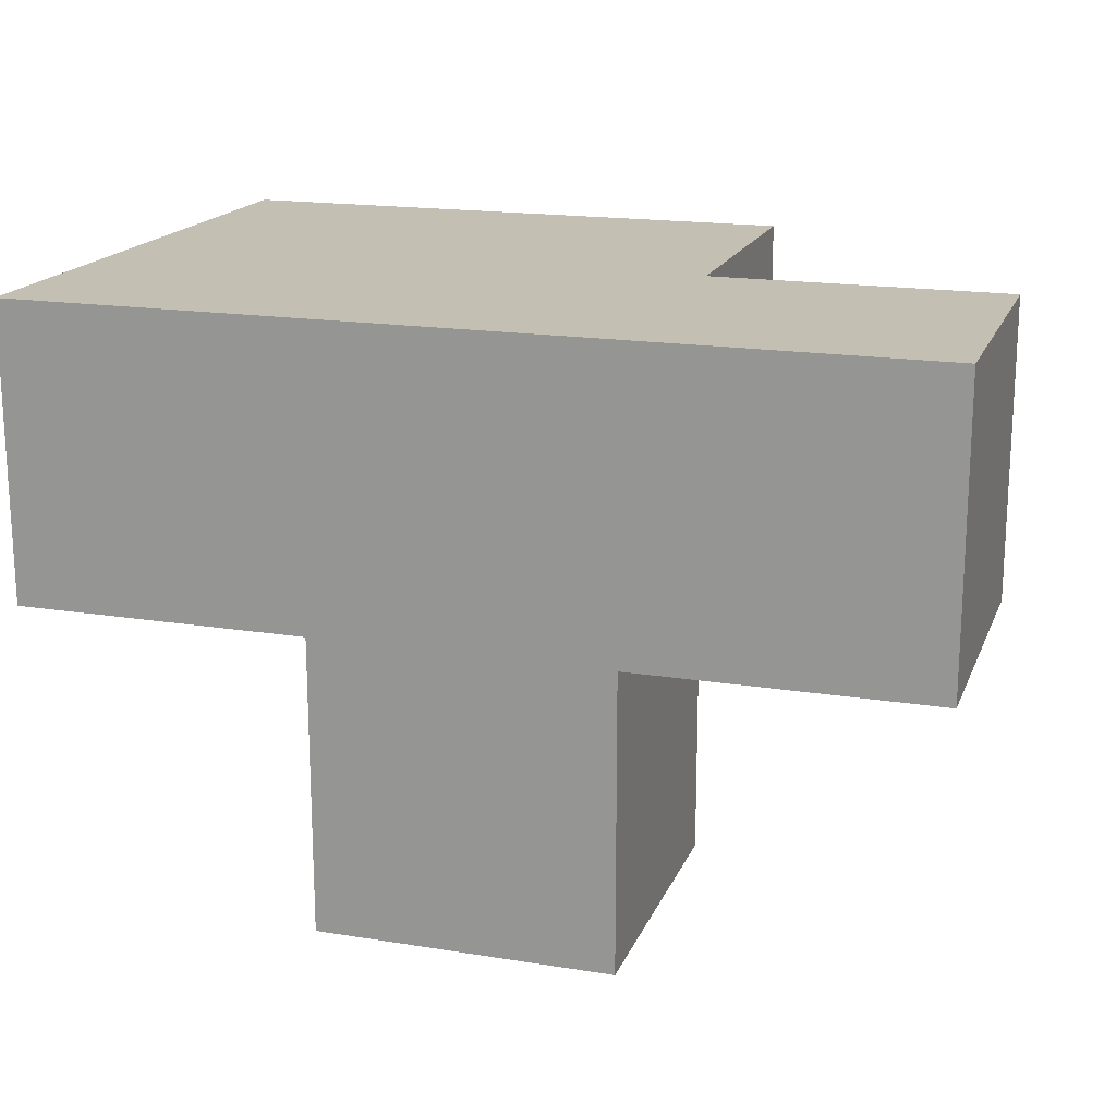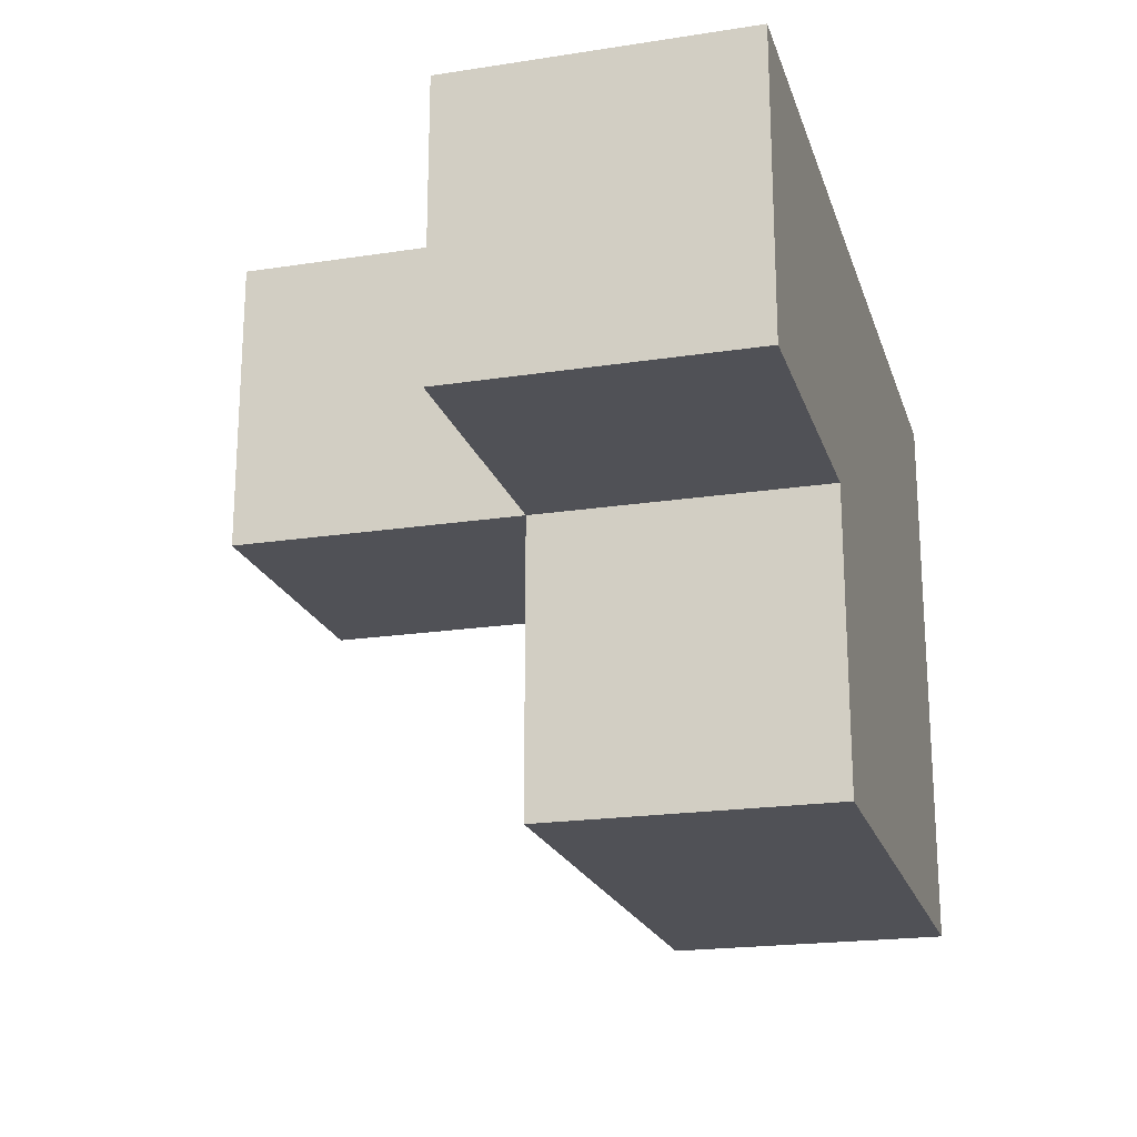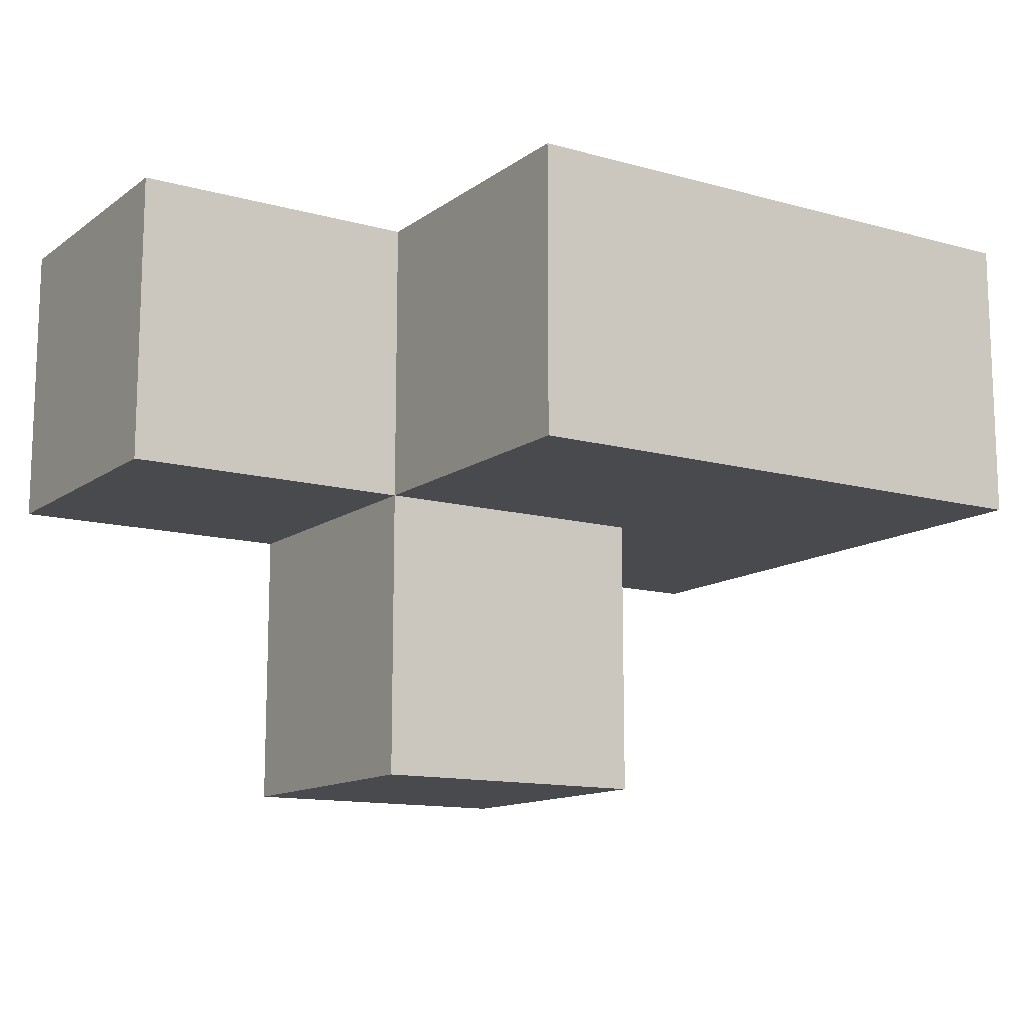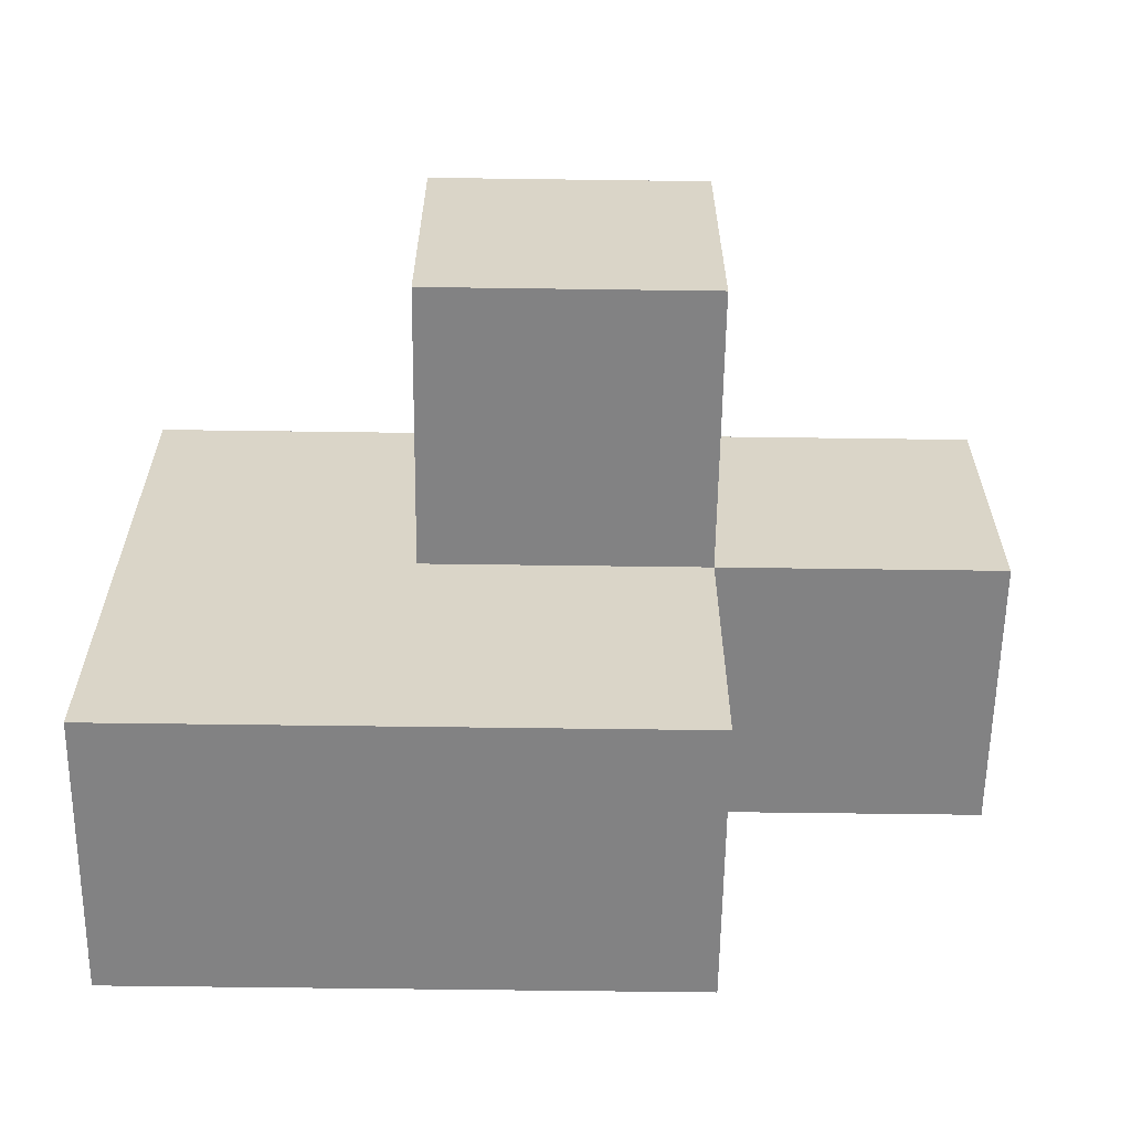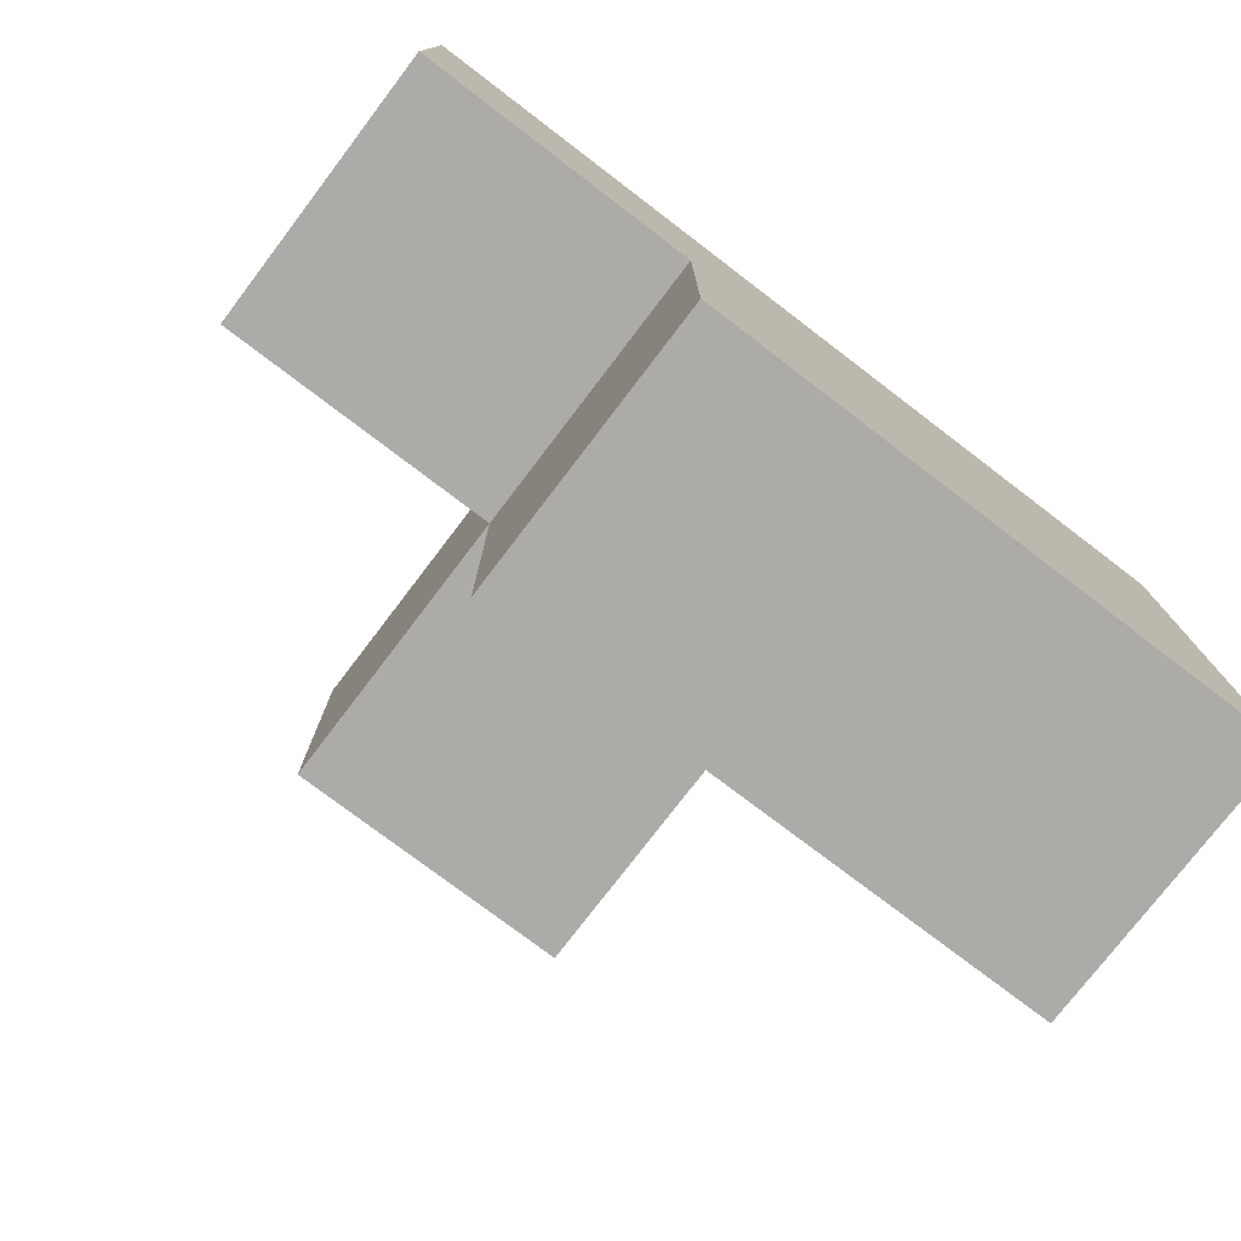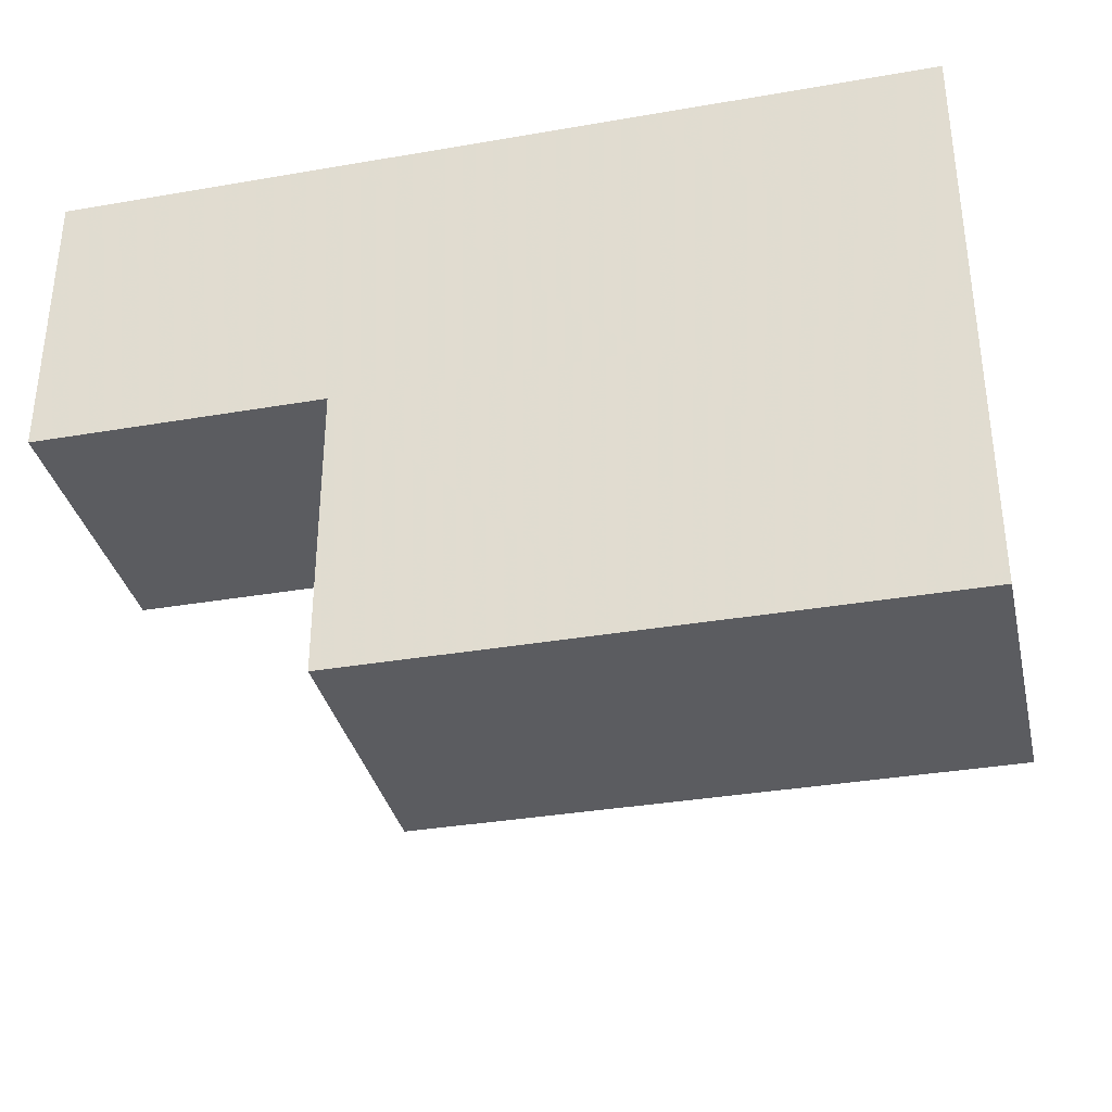
<metadata>
{"format":"obj","ext":"obj","renderer":"f3d","projection":"perspective","resolution":1024,"background":"white","views":[{"elev":17.7,"azim":-162.5,"up":"+Z"},{"elev":-20.4,"azim":-74.4,"up":"+Y"},{"elev":-12.8,"azim":-32.6,"up":"+Z"},{"elev":-60.8,"azim":179.2,"up":"+Y"},{"elev":-76.5,"azim":-37.3,"up":"+Y"},{"elev":-34.7,"azim":13.0,"up":"+Y"}]}
</metadata>
<code>
v 2.006 2.002 2.003
v 2.006 1.012 2.993
v 2.996 2.002 1.013
v 1.016 2.002 2.003
v 1.016 2.992 2.993
v 2.996 1.012 2.003
v 2.996 2.992 2.003
v 3.986 1.012 2.003
v 3.986 2.992 2.003
v 2.006 2.992 2.993
v 2.006 1.012 2.003
v 2.006 2.002 1.013
v 3.986 2.002 2.993
v 2.996 2.992 1.013
v 2.996 2.002 2.993
v 1.016 2.992 2.003
v 2.006 2.992 2.003
v 3.986 2.002 2.003
v 2.006 2.002 2.993
v 2.996 1.012 2.993
v 2.996 2.002 2.003
v 1.016 2.002 2.993
v 2.996 2.992 2.993
v 3.986 1.012 2.993
v 2.006 2.992 1.013
v 3.986 2.992 2.993
f 19 15 10
f 23 10 15
f 7 17 23
f 10 23 17
f 1 4 17
f 16 17 4
f 22 19 5
f 10 5 19
f 4 1 22
f 19 22 1
f 17 16 10
f 5 10 16
f 16 4 5
f 22 5 4
f 6 11 21
f 1 21 11
f 2 20 19
f 15 19 20
f 11 6 2
f 20 2 6
f 1 11 19
f 2 19 11
f 3 12 14
f 25 14 12
f 12 3 1
f 21 1 3
f 14 25 7
f 17 7 25
f 25 12 17
f 1 17 12
f 3 14 21
f 7 21 14
f 8 6 18
f 21 18 6
f 20 24 15
f 13 15 24
f 6 8 20
f 24 20 8
f 8 18 24
f 13 24 18
f 18 21 9
f 7 9 21
f 15 13 23
f 26 23 13
f 9 7 26
f 23 26 7
f 18 9 13
f 26 13 9

</code>
